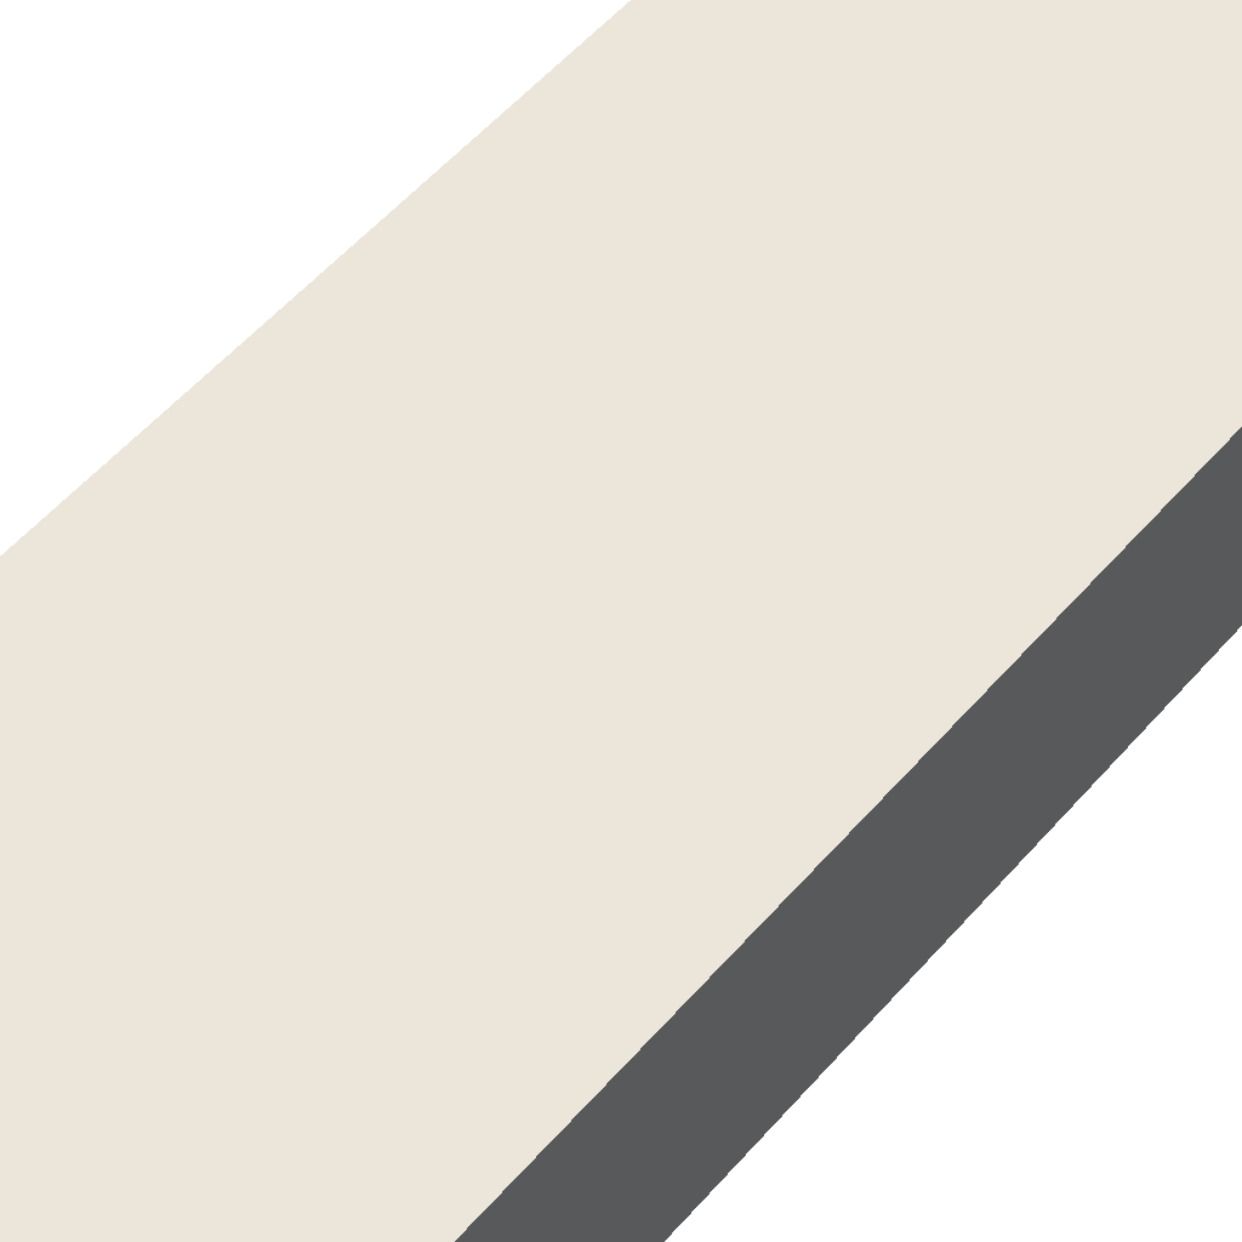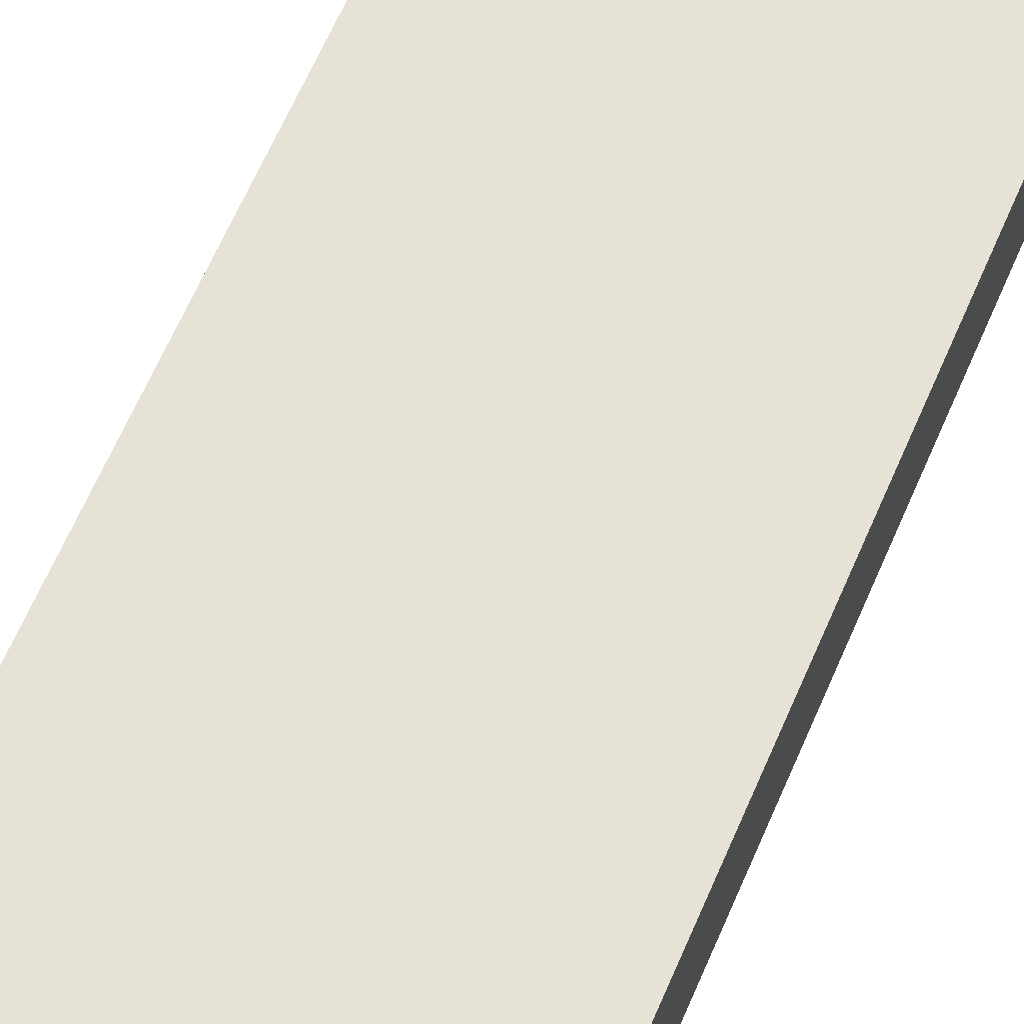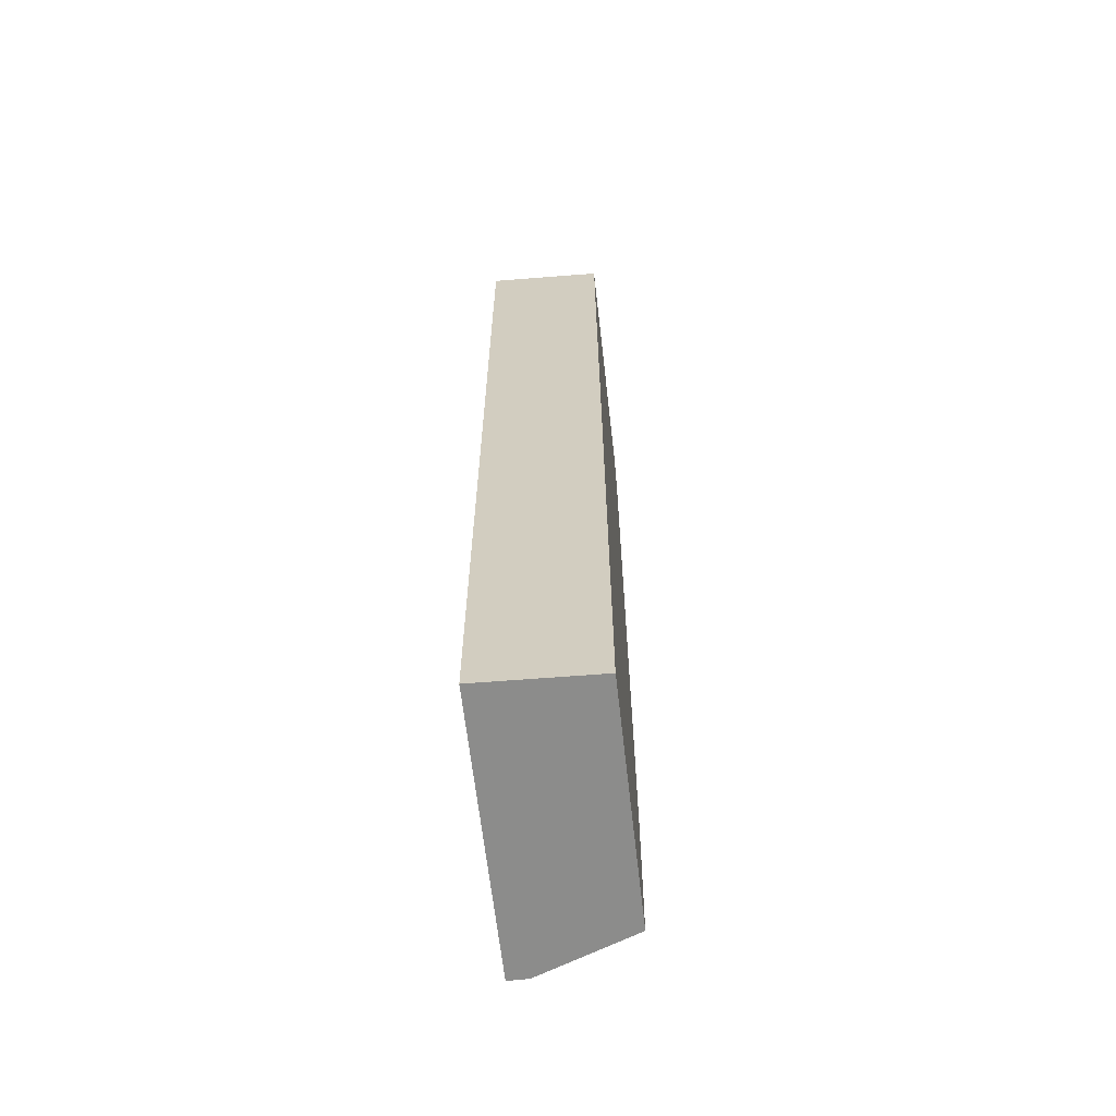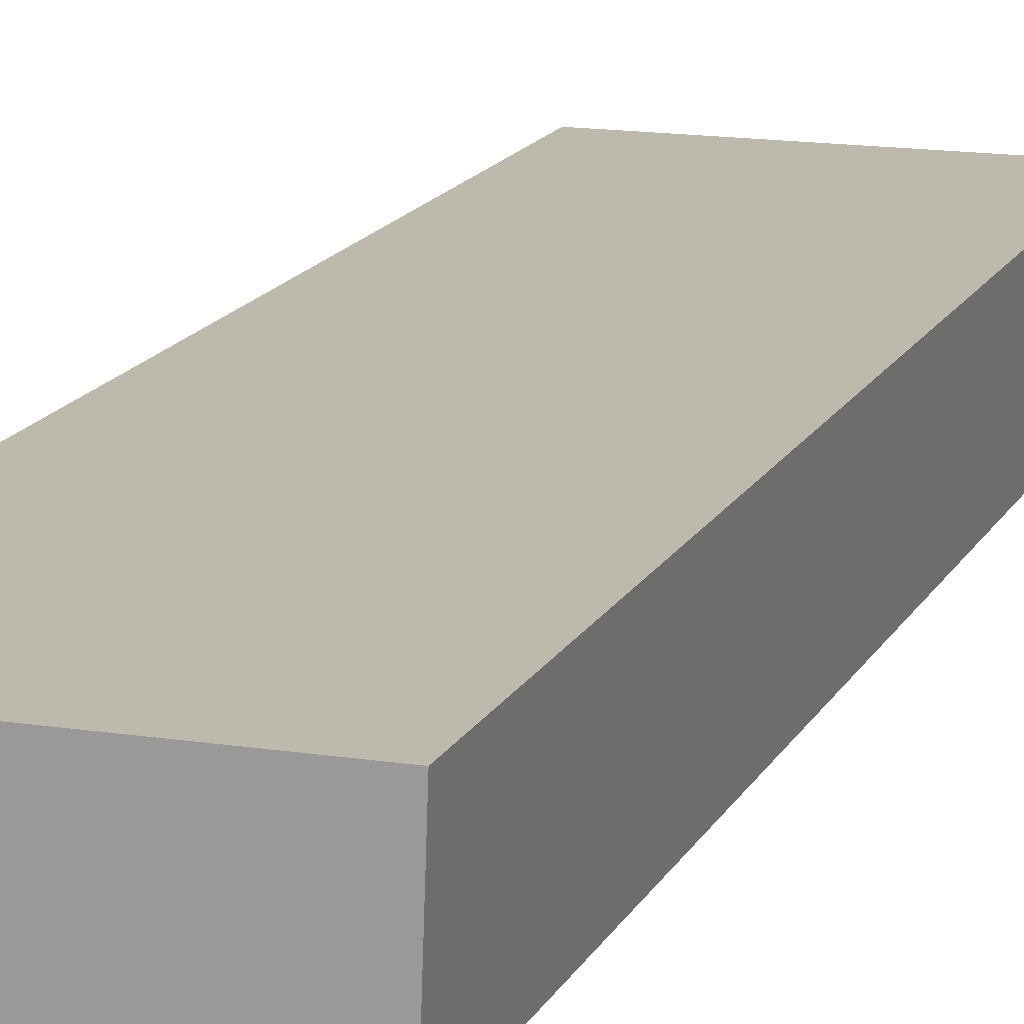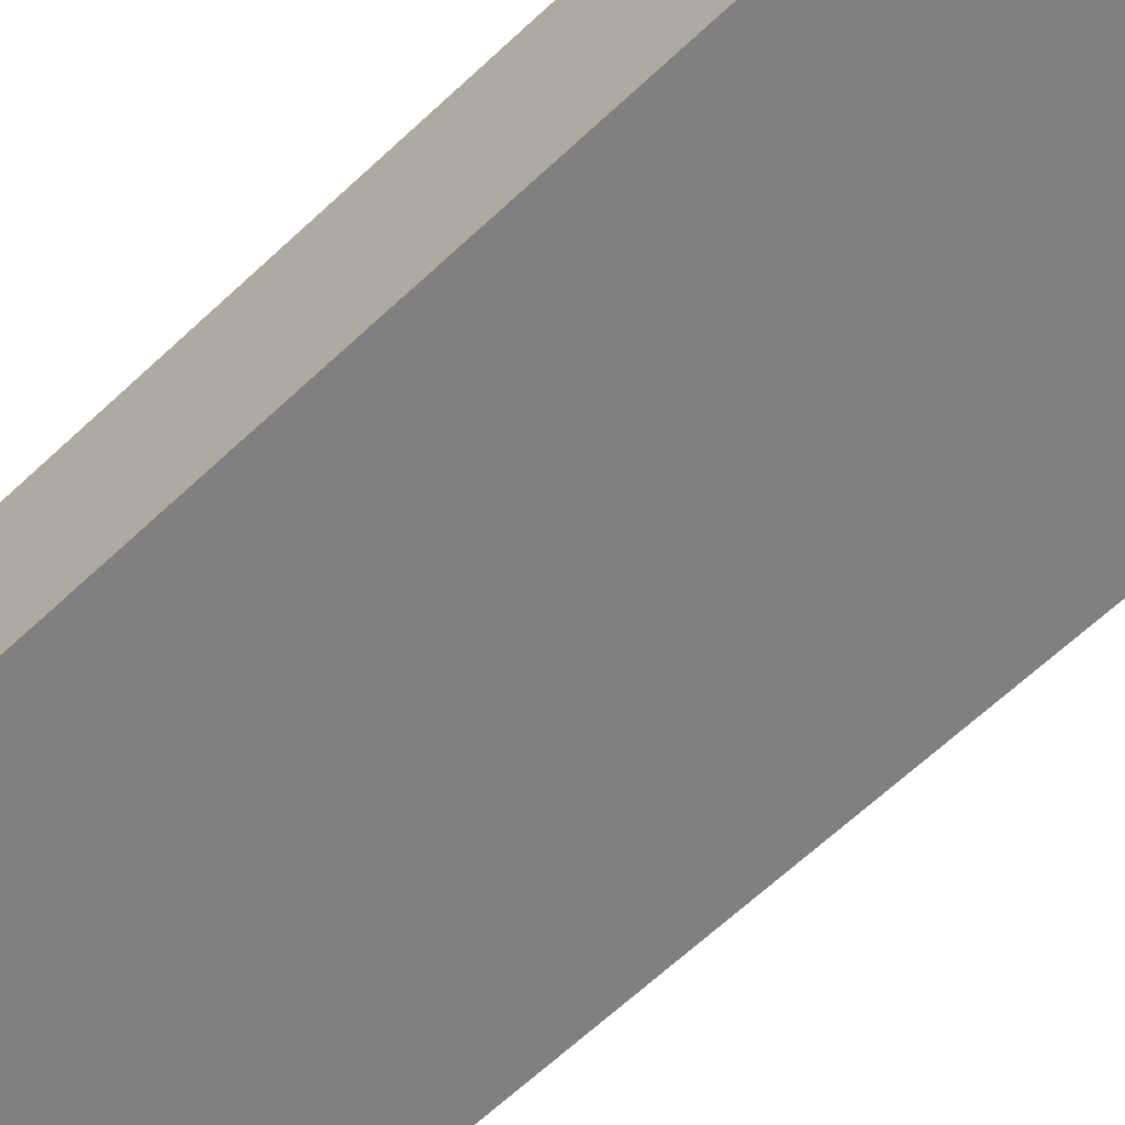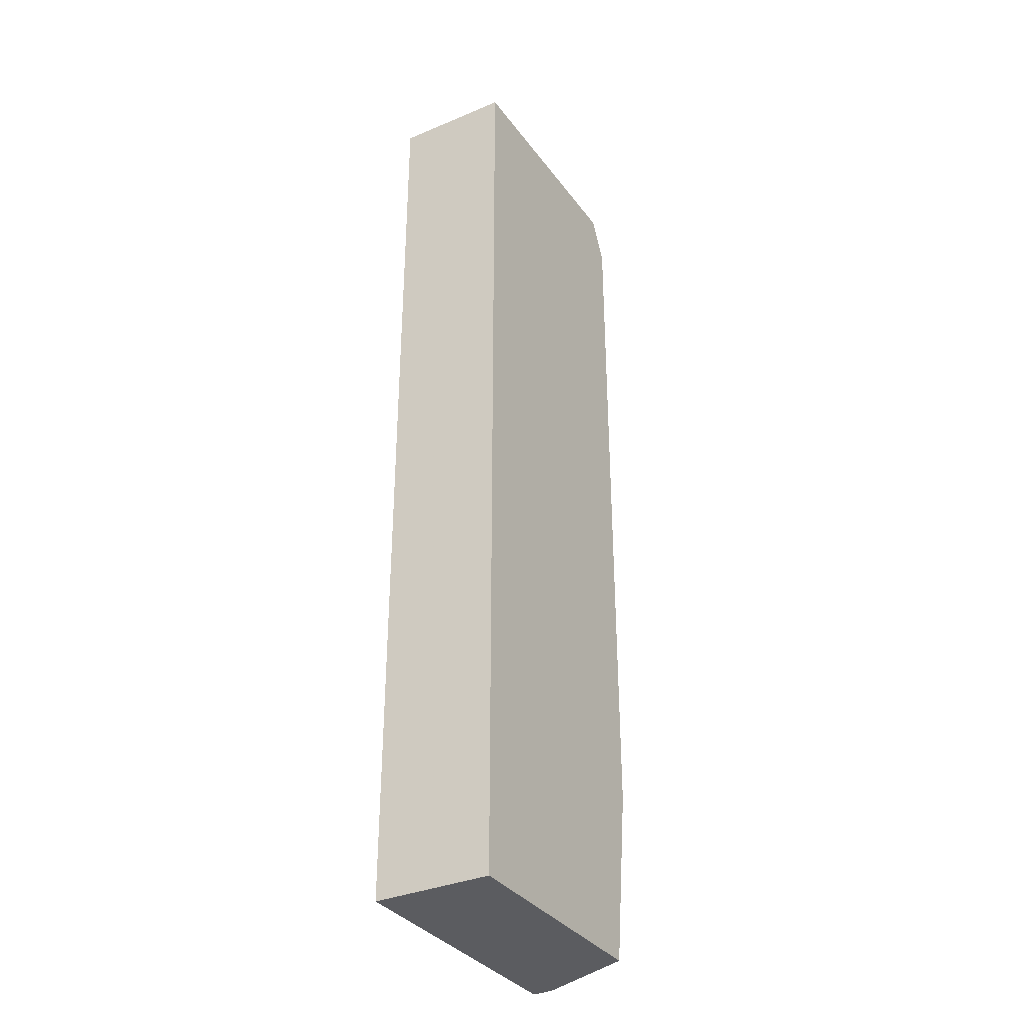
<metadata>
{"format":"obj","ext":"obj","renderer":"f3d","projection":"perspective","resolution":1024,"background":"white","views":[{"elev":47.9,"azim":-142.6,"up":"+Y"},{"elev":63.2,"azim":-156.9,"up":"+Y"},{"elev":-64.1,"azim":-83.5,"up":"+Z"},{"elev":15.0,"azim":-161.3,"up":"+Y"},{"elev":-60.0,"azim":-45.4,"up":"+Y"},{"elev":-34.8,"azim":-58.7,"up":"+Z"}]}
</metadata>
<code>
v 0.3404 0.01524 -0.6046
v 0.3404 0.02027 0.6046
v 0.3201 -0.1052 0.5488
v 0.3354 0.003502 0.6046
v 0.3404 0.04057 0.6046
v 0.3404 0.04057 -0.6046
v -0.005039 0.04057 0.6046
v -0.005006 0.04055 -0.6046
v 3.26e-05 -0.1052 -0.6046
v 3.245e-05 -0.1052 0.6046
v 0.2947 -0.1052 -0.6046
v 0.3201 -0.1052 -0.3811
v 0.2946 -0.1052 0.6046
f 12 3 11
f 12 1 3
f 12 11 1
f 11 9 1
f 4 5 13
f 13 5 10
f 4 13 3
f 7 10 5
f 11 3 9
f 13 10 3
f 9 3 10
f 6 5 1
f 9 7 8
f 9 8 1
f 6 1 8
f 6 8 7
f 6 7 5
f 2 1 5
f 2 5 4
f 2 4 3
f 2 3 1
f 9 10 7

</code>
